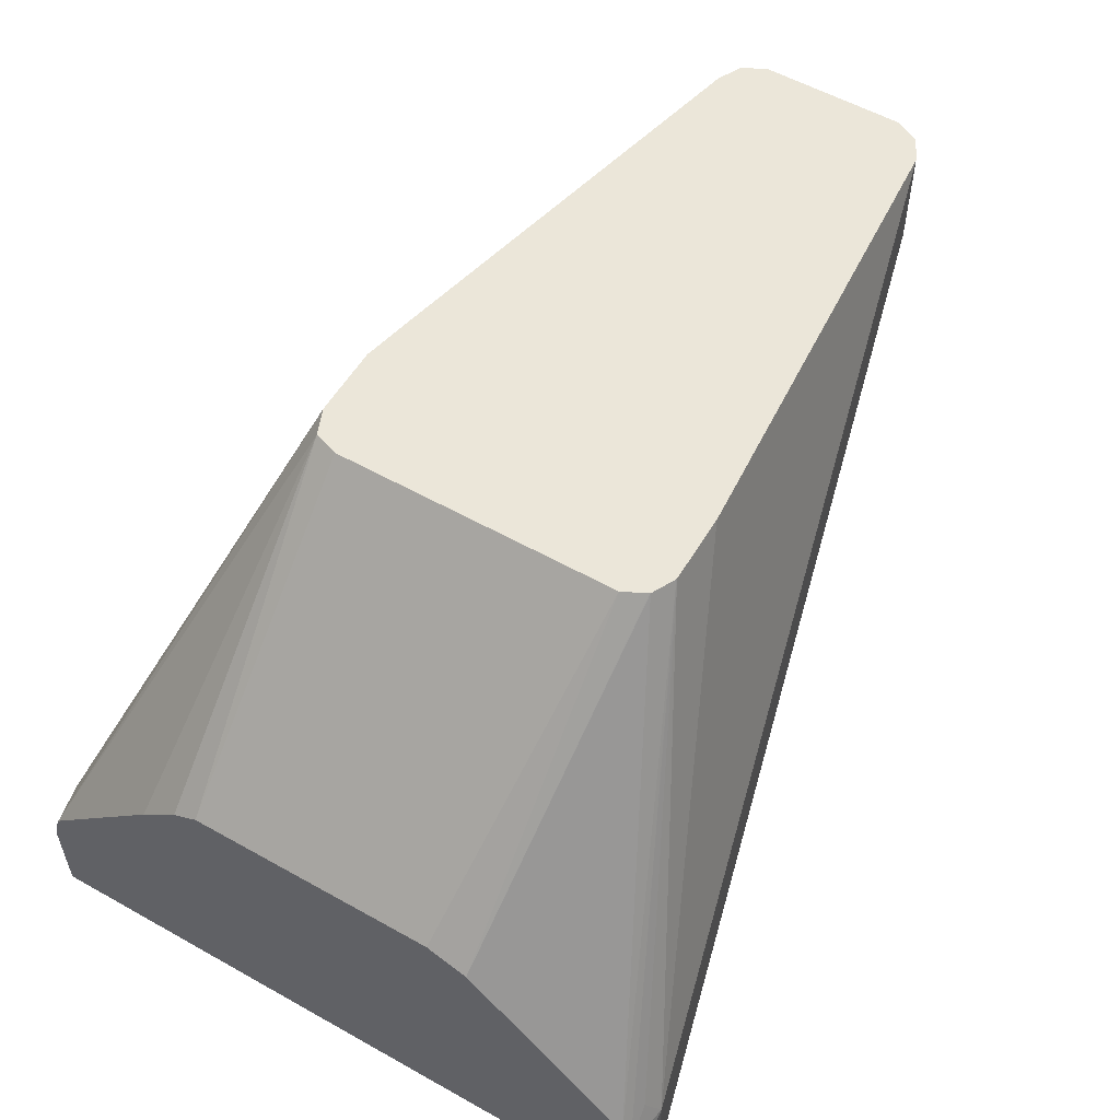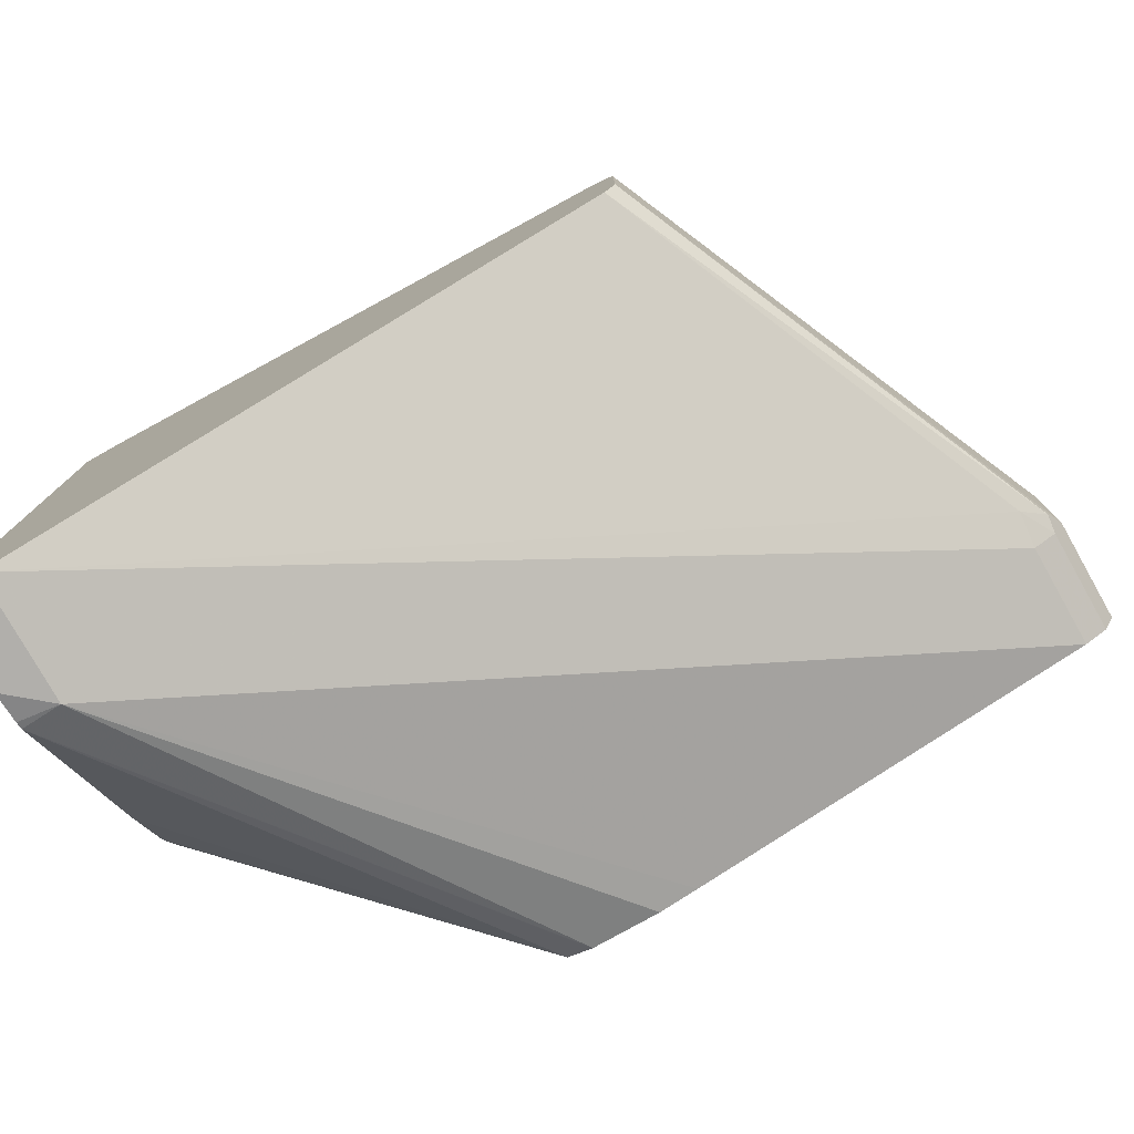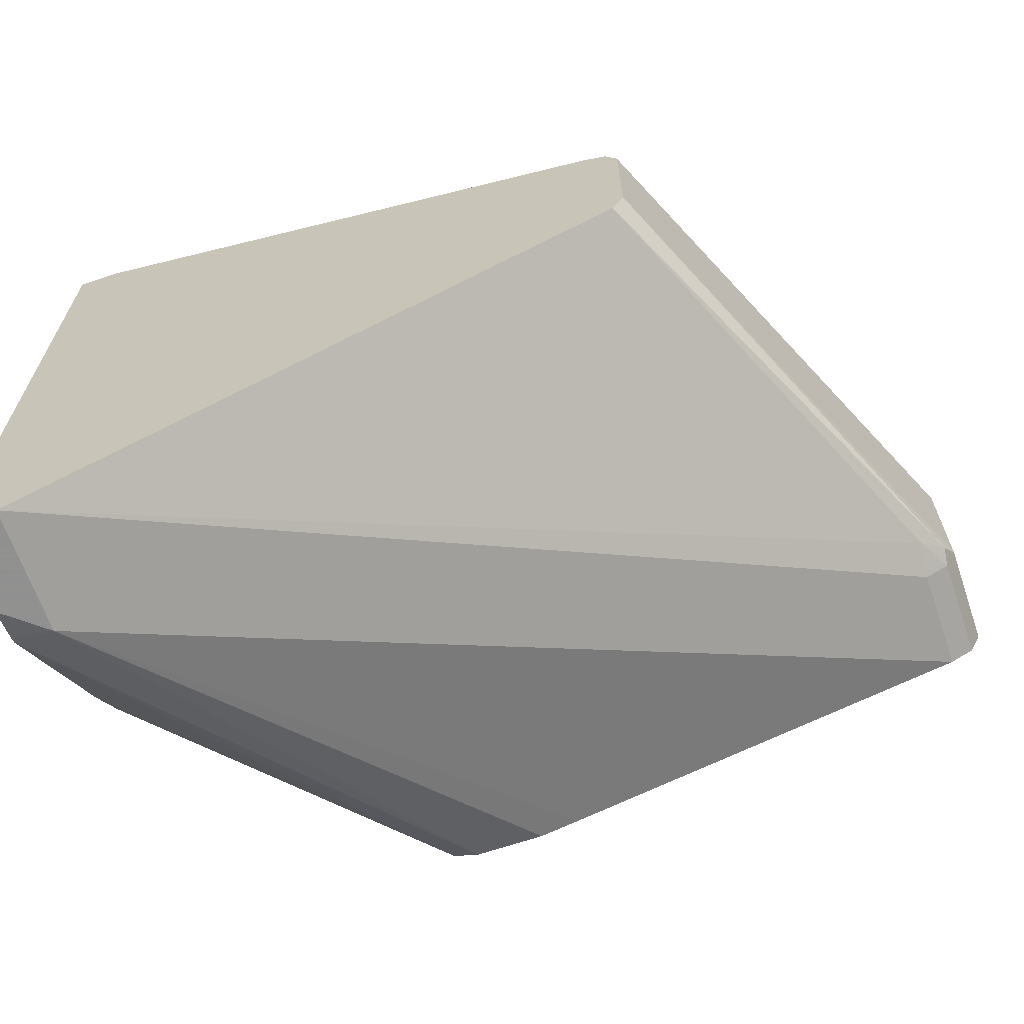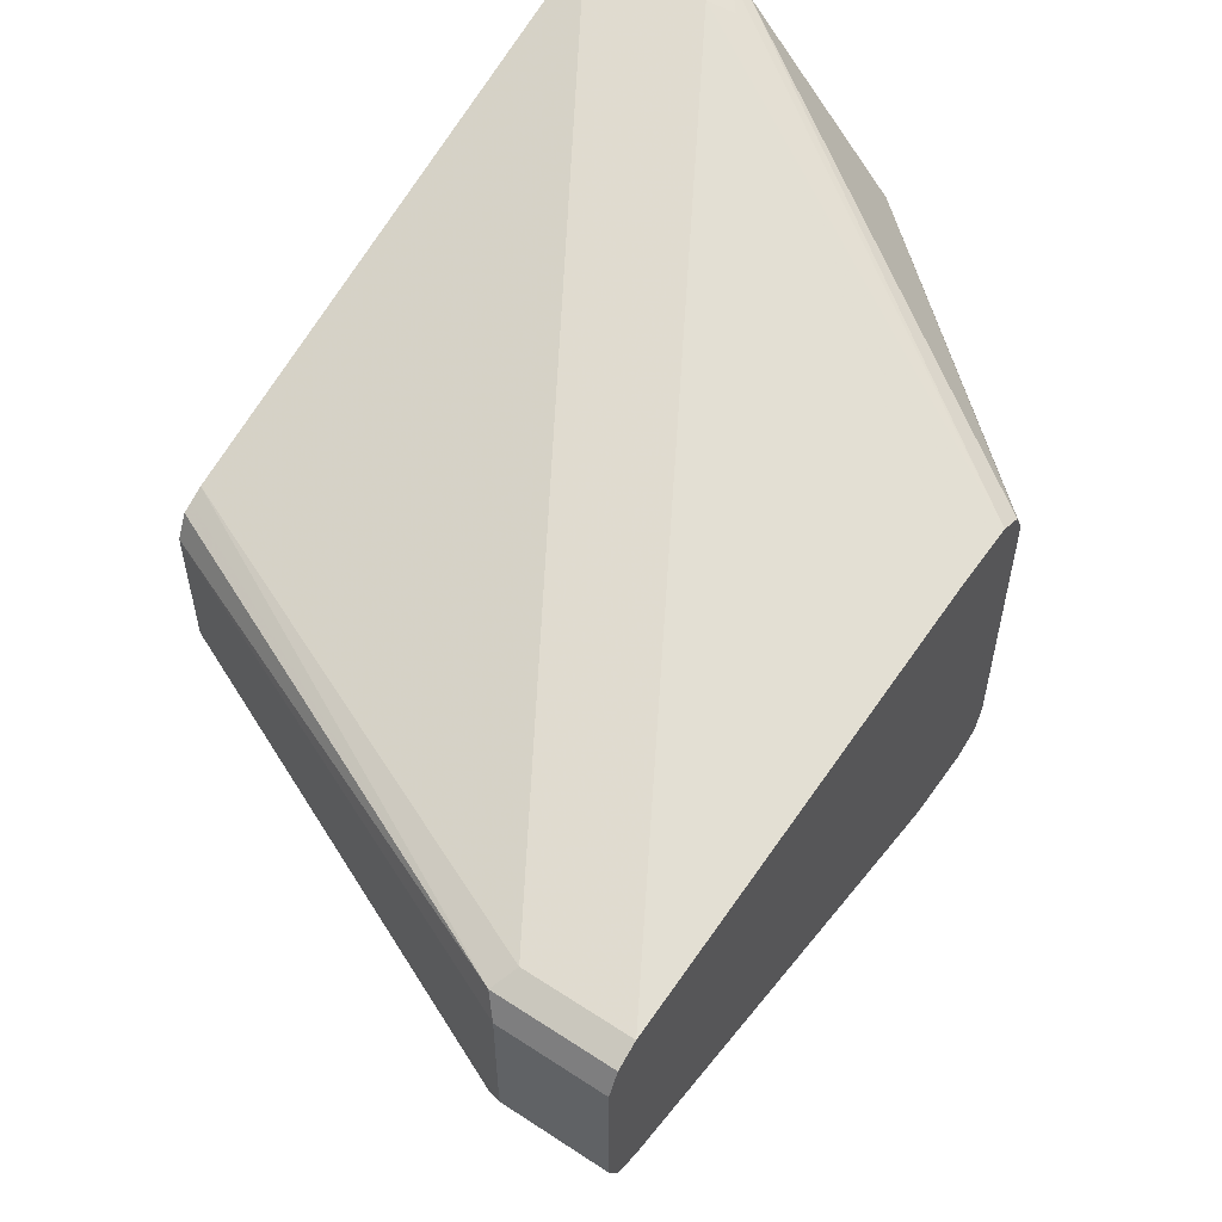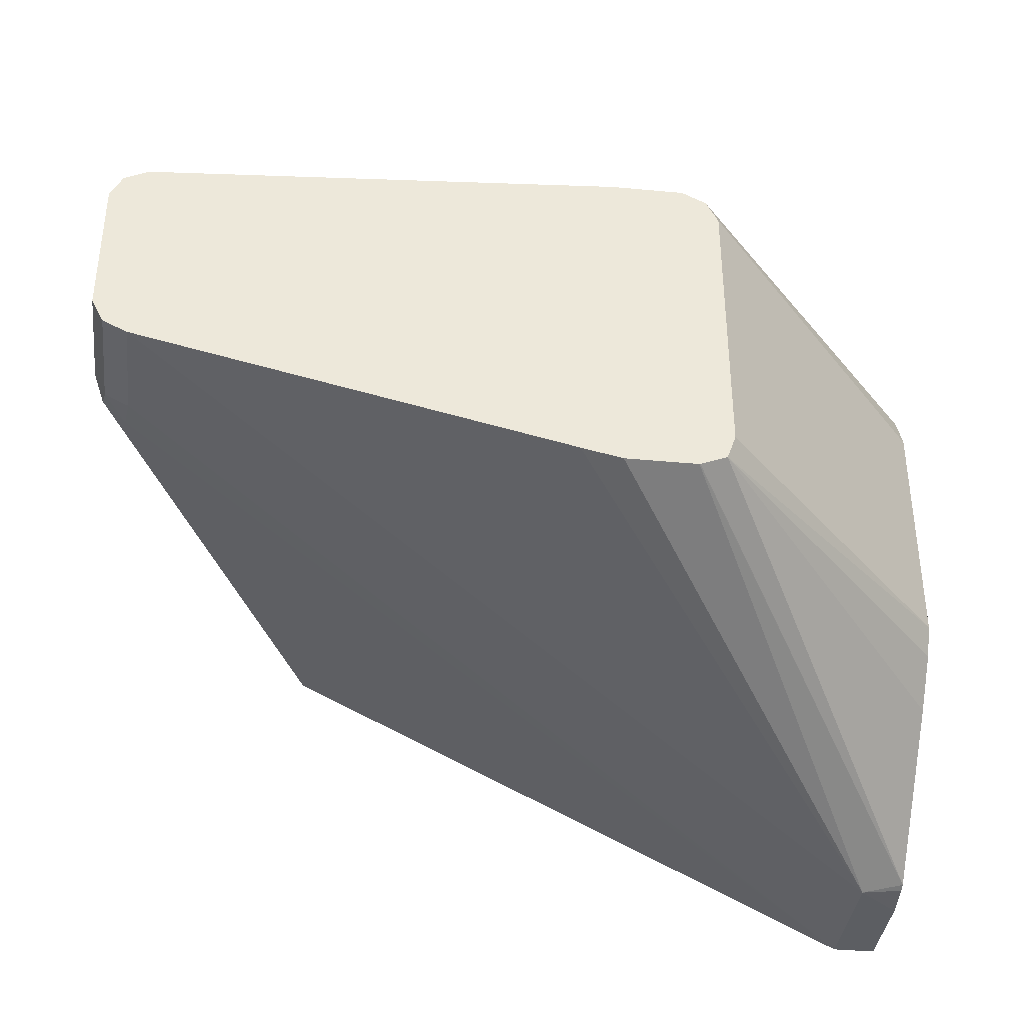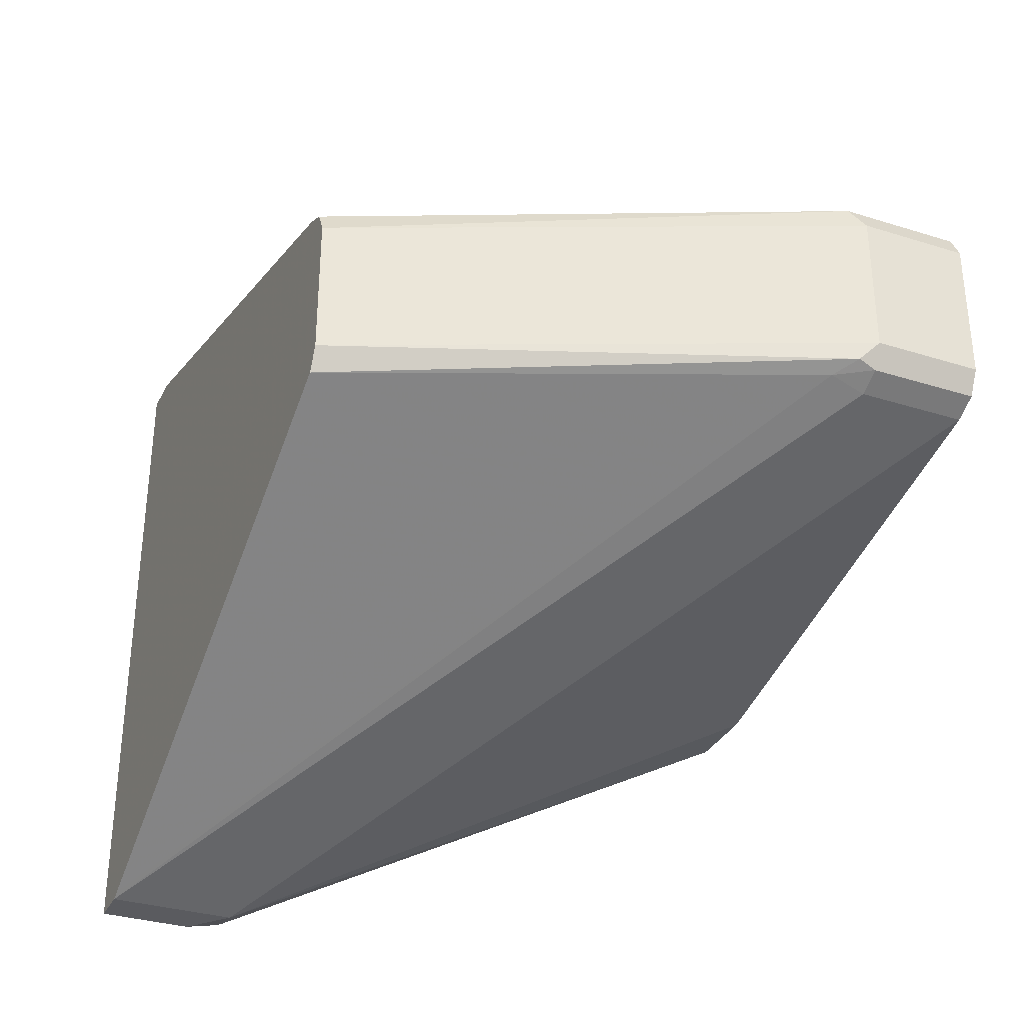
<metadata>
{"format":"obj","ext":"obj","renderer":"f3d","projection":"perspective","resolution":1024,"background":"white","views":[{"elev":55.9,"azim":120.5,"up":"+Z"},{"elev":-78.1,"azim":-150.6,"up":"+Y"},{"elev":-65.8,"azim":-161.1,"up":"+Y"},{"elev":55.6,"azim":-55.4,"up":"+Y"},{"elev":-38.0,"azim":-6.8,"up":"+Y"},{"elev":-32.8,"azim":-113.4,"up":"+Y"}]}
</metadata>
<code>
v 0.5439 -0.08408 -0.08978
v 0.5439 0.09343 -0.08978
v 0.5439 -0.08408 -0.06541
v 0.5326 -0.08408 -0.08978
v 0.5439 0.09343 -0.06541
v 0.5326 0.09343 -0.08978
v 0.5439 -0.08224 -0.05711
v 0.5326 -0.08408 -0.05607
v 0.5302 -0.08287 -0.08978
v 0.3271 -0.009336 0.03737
v 0.3259 -0.007007 0.02802
v 0.5439 0.09117 -0.05619
v 0.5326 0.09343 -0.05607
v 0.3831 0.04671 -0.08978
v 0.3271 0.04671 0.03737
v 0.5439 -0.08151 -0.05514
v 0.4672 -0.03737 0.06522
v 0.4487 -0.03737 0.06522
v 0.4382 -0.03504 0.06522
v 0.3271 -0.009336 0.06522
v 0.3807 -0.008119 -0.08978
v 0.3208 -0.006225 0.03737
v 0.3201 -0.00466 0.03269
v 0.3769 -0.006225 -0.08978
v 0.5439 0.08877 -0.05139
v 0.5357 0.09032 -0.04983
v 0.4672 0.05606 0.06522
v 0.4674 0.05601 0.06522
v 0.3271 0.04671 0.06522
v 0.4487 0.05606 0.06522
v 0.3795 0.04489 -0.08978
v 0.3208 0.0436 0.03426
v 0.5439 -0.04771 -0.01941
v 0.4744 -0.03448 0.06522
v 0.4674 -0.03732 0.06522
v 0.3208 -0.006225 0.06522
v 0.3178 -0.0001244 0.06522
v 0.3177 1.463e-05 0.03737
v 0.3738 1.463e-05 -0.08978
v 0.5439 0.04598 -0.01008
v 0.4735 0.05295 0.06522
v 0.3208 0.0436 0.06522
v 0.3769 0.0436 -0.08978
v 0.3177 0.03736 0.03737
v 0.3738 0.03736 -0.08978
v 0.5439 -0.0369 -0.00935
v 0.4767 -0.02802 0.06522
v 0.5439 -0.03 -0.005405
v 0.3177 1.463e-05 0.06522
v 0.5439 0.0354 -0.005405
v 0.4736 0.05276 0.06522
v 0.4767 0.04671 0.06522
v 0.3177 0.03736 0.06522
f 17 51 41
f 17 53 49
f 17 49 37
f 17 42 53
f 17 29 42
f 17 30 29
f 17 37 36
f 17 27 30
f 17 28 27
f 17 41 28
f 17 52 51
f 14 32 15
f 17 34 47
f 17 35 34
f 16 35 17
f 16 34 35
f 16 33 34
f 15 42 29
f 15 32 42
f 14 31 32
f 17 36 20
f 13 27 26
f 17 47 52
f 17 20 19
f 38 45 39
f 22 36 37
f 13 30 27
f 40 52 50
f 40 51 52
f 40 41 51
f 38 44 45
f 38 53 44
f 38 49 53
f 37 49 38
f 34 48 47
f 34 46 48
f 17 19 18
f 33 46 34
f 32 43 45
f 32 53 42
f 32 44 53
f 31 43 32
f 25 41 40
f 25 28 41
f 23 39 24
f 23 38 39
f 22 38 23
f 22 37 38
f 32 45 44
f 13 29 30
f 1 50 48
f 12 27 28
f 1 14 6
f 1 31 14
f 1 43 31
f 1 45 43
f 1 39 45
f 1 24 39
f 1 21 24
f 1 9 21
f 1 4 9
f 1 8 4
f 1 6 2
f 1 3 8
f 1 16 7
f 1 33 16
f 1 46 33
f 1 48 46
f 1 40 50
f 1 25 40
f 1 12 25
f 1 5 12
f 1 2 5
f 47 48 50
f 1 7 3
f 12 28 25
f 2 6 13
f 3 7 8
f 12 26 27
f 12 13 26
f 11 24 21
f 11 23 24
f 11 22 23
f 10 22 11
f 10 36 22
f 10 20 36
f 9 11 21
f 8 19 20
f 2 13 5
f 8 18 19
f 8 16 17
f 7 16 8
f 6 29 13
f 6 15 29
f 6 14 15
f 5 13 12
f 4 11 9
f 4 10 11
f 4 20 10
f 4 8 20
f 8 17 18
f 47 50 52

</code>
